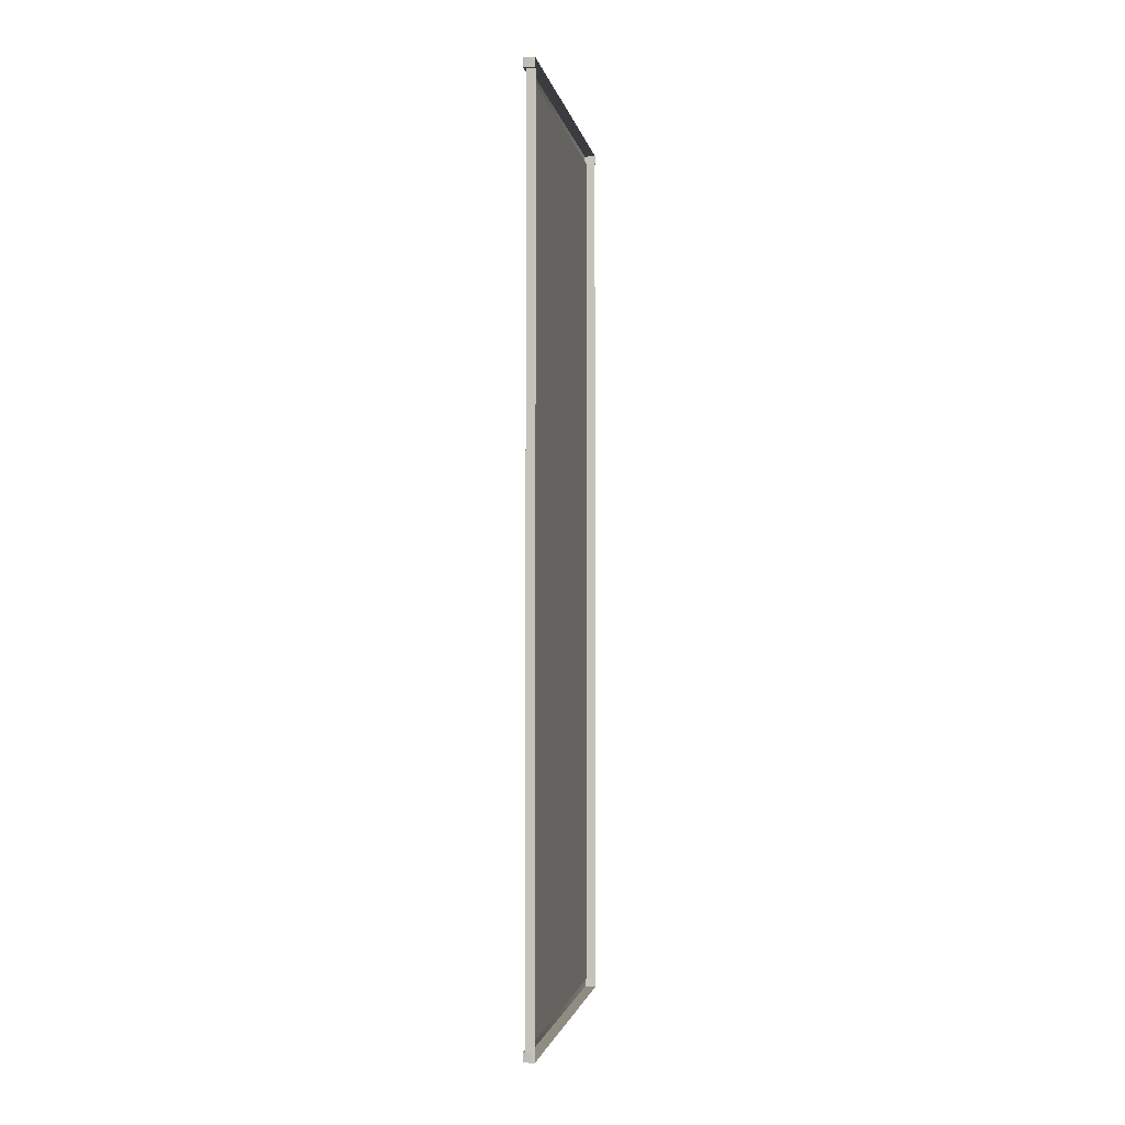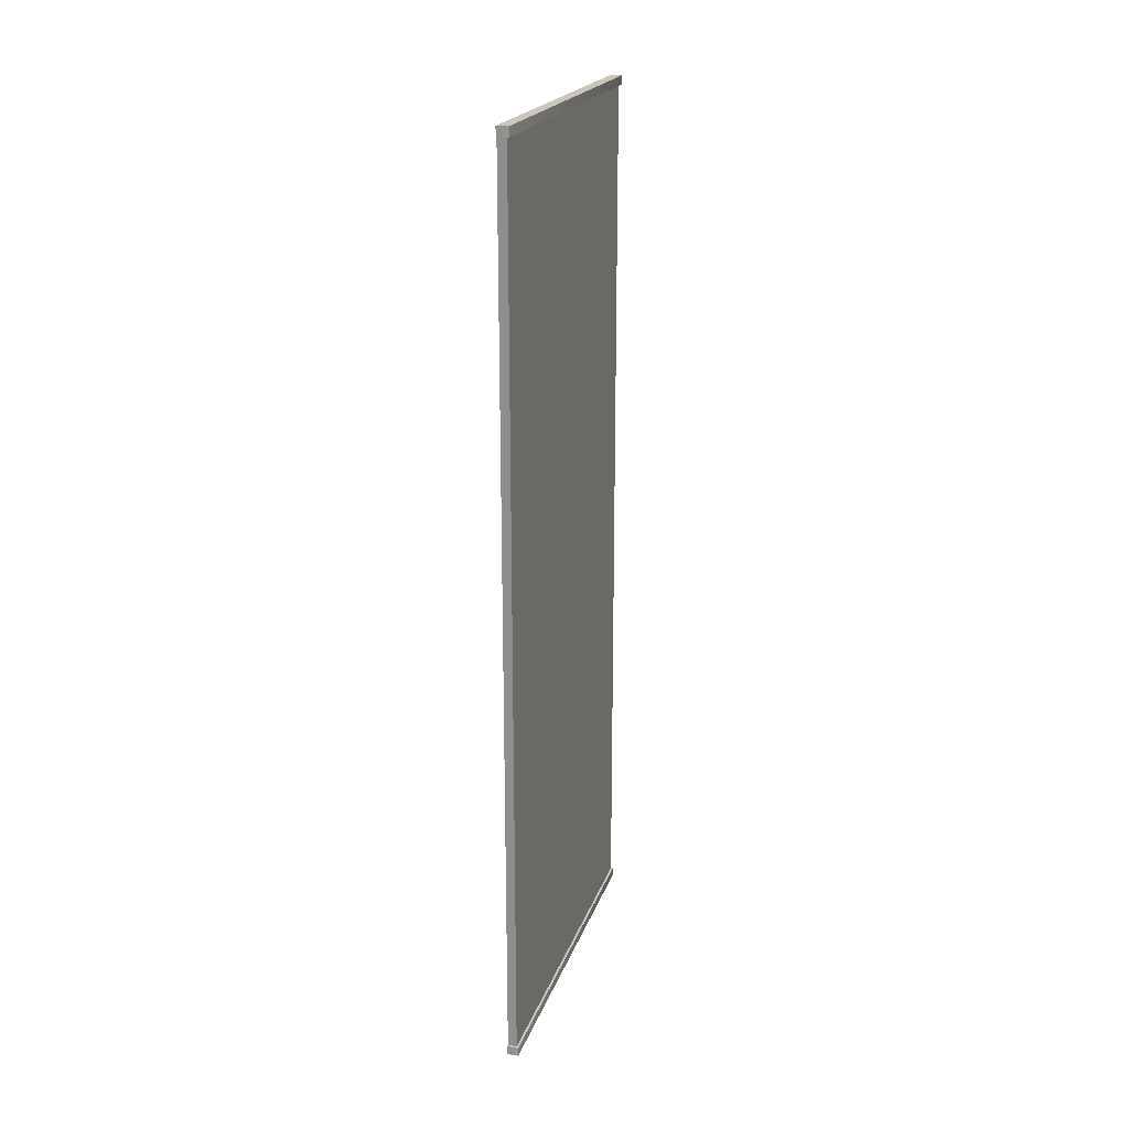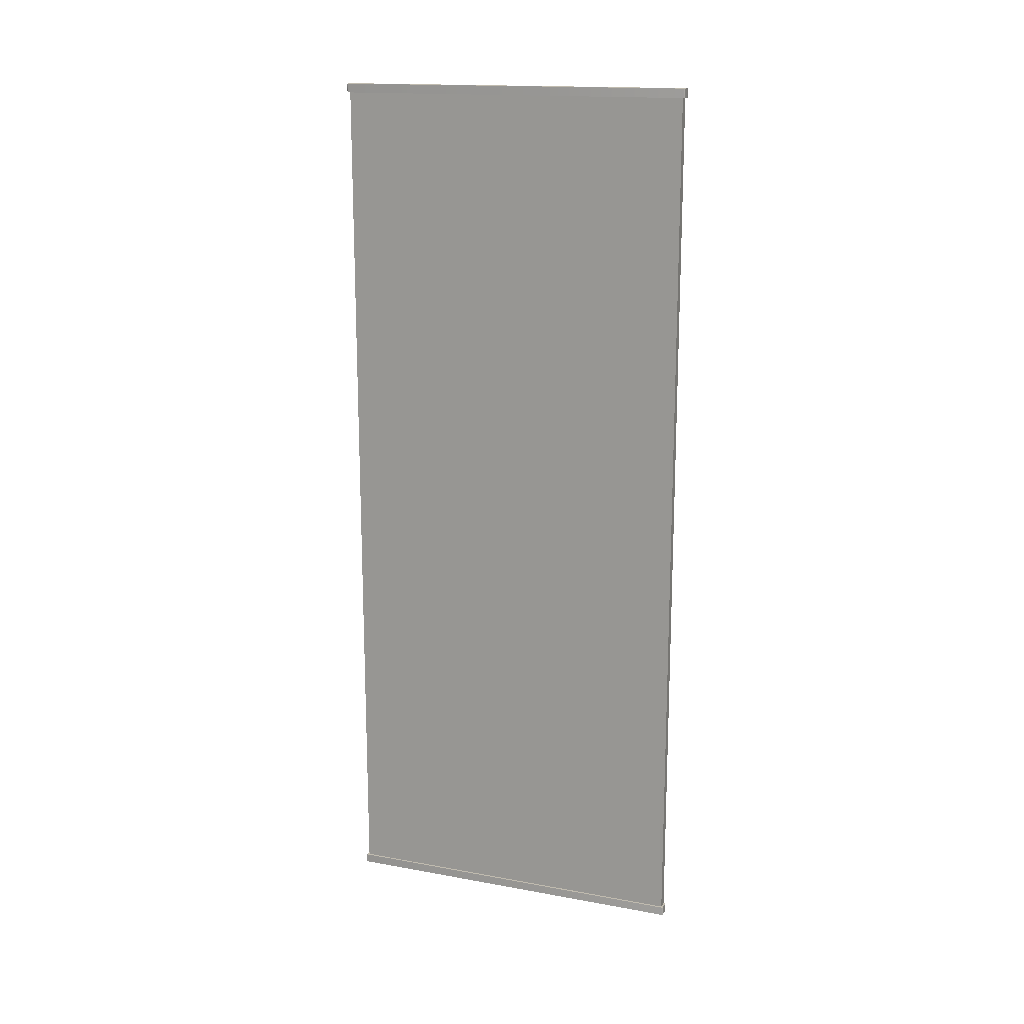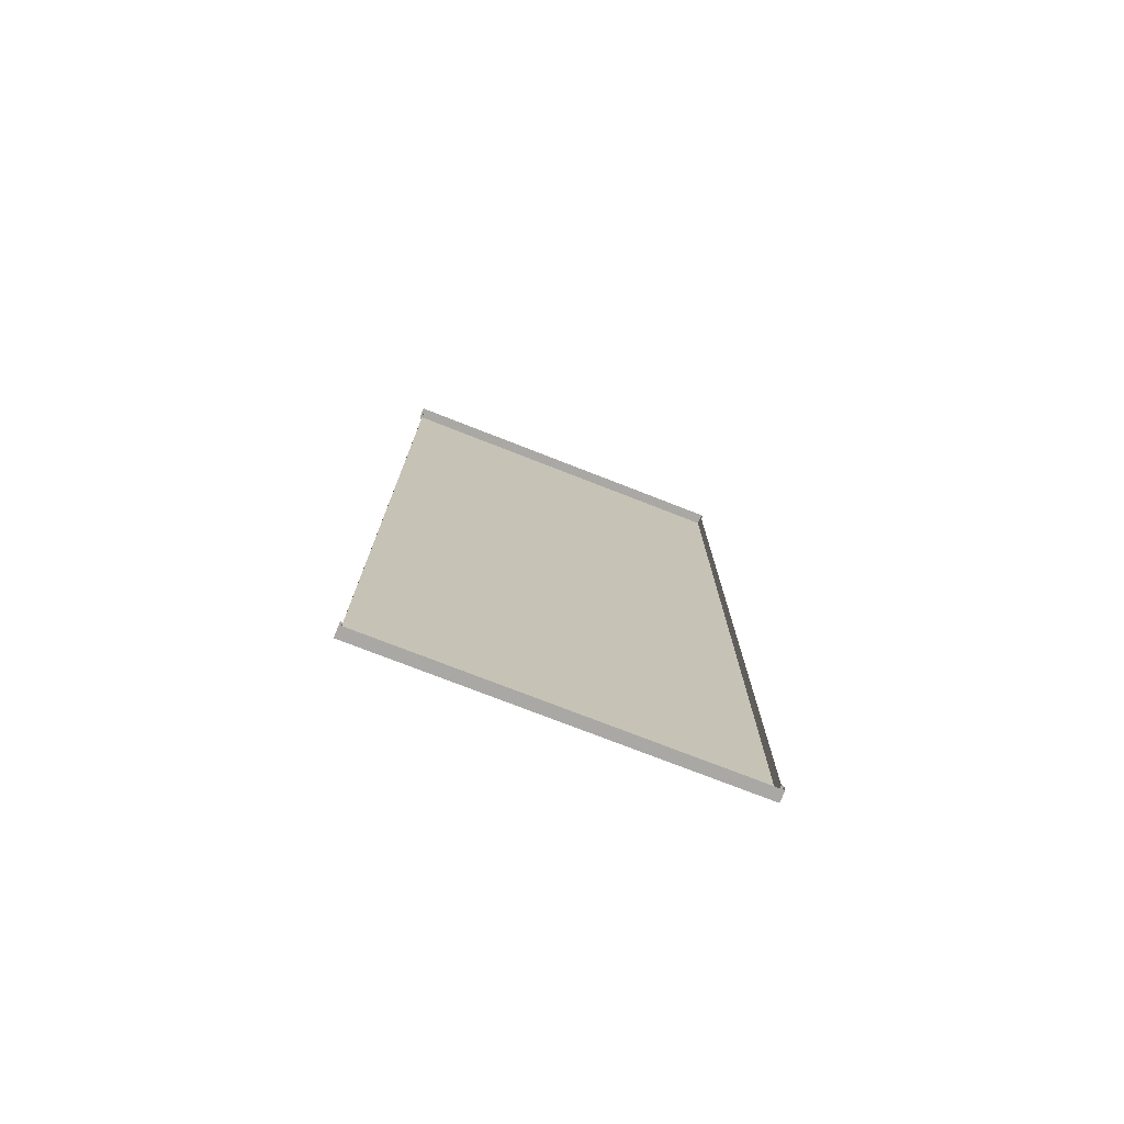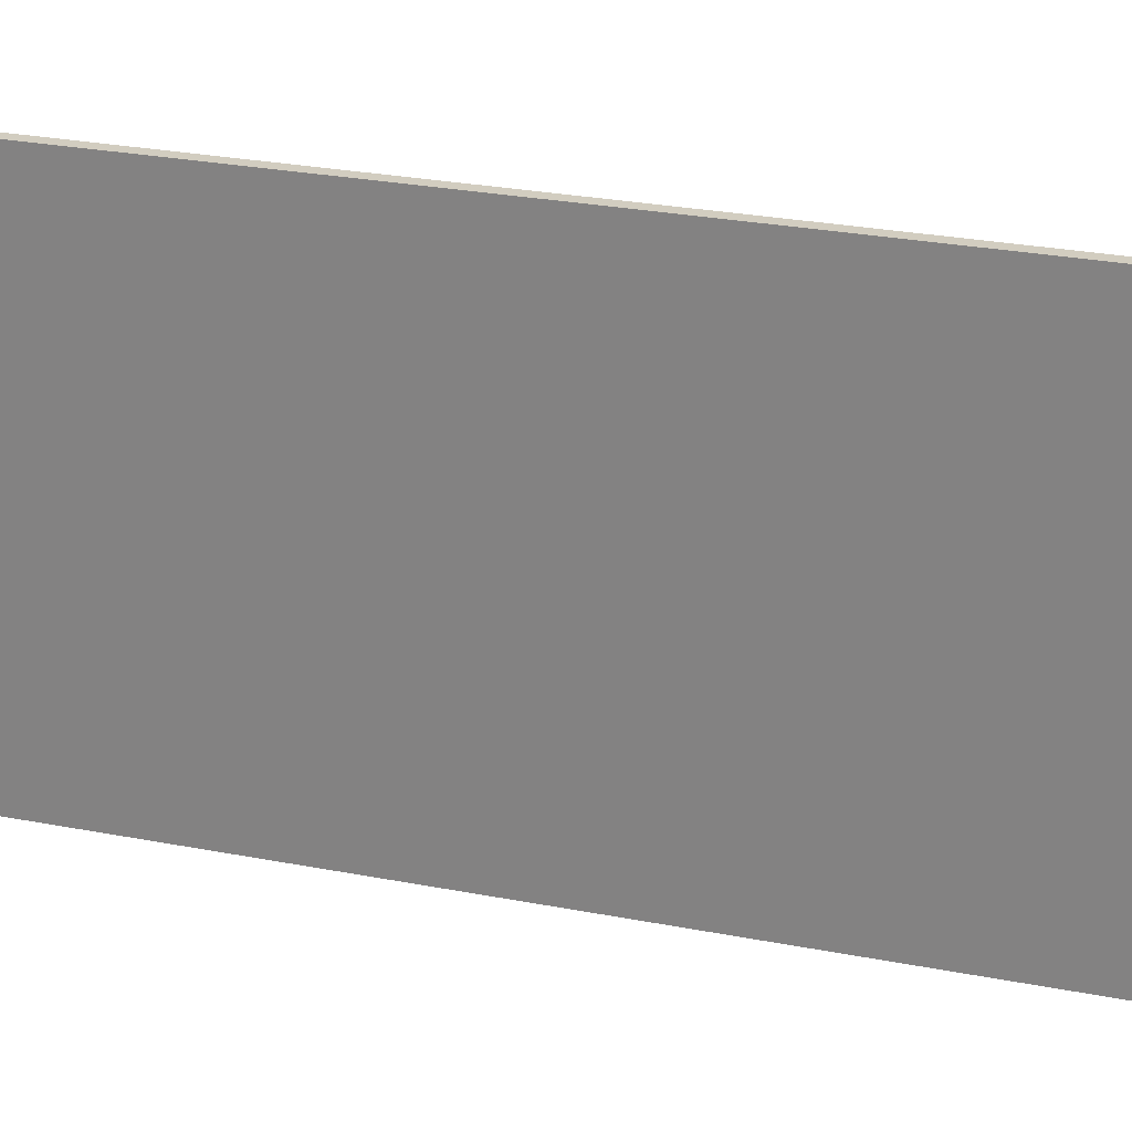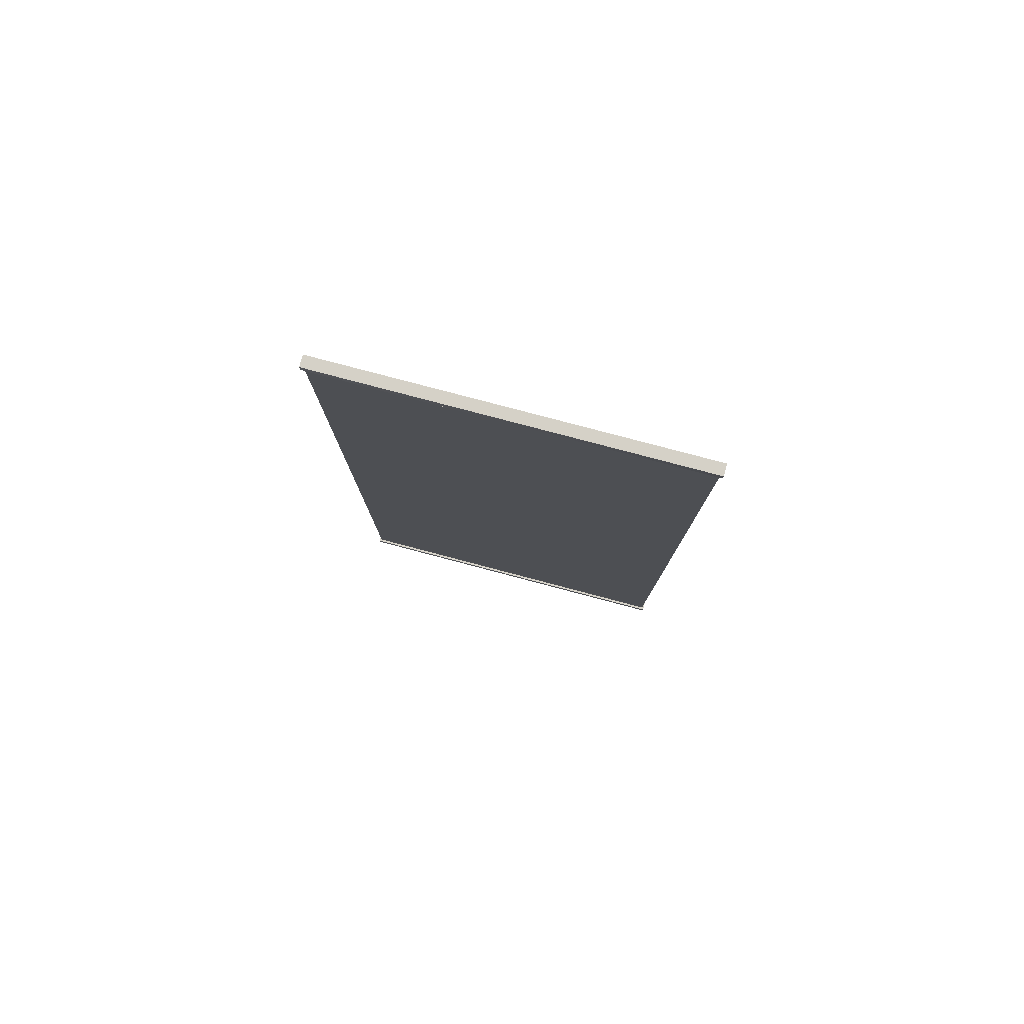
<metadata>
{"format":"obj","ext":"obj","renderer":"f3d","projection":"perspective","resolution":1024,"background":"white","views":[{"elev":-2.0,"azim":-170.5,"up":"+Y"},{"elev":21.0,"azim":16.2,"up":"+Y"},{"elev":16.1,"azim":110.6,"up":"+Y"},{"elev":-75.0,"azim":-111.4,"up":"+Y"},{"elev":24.6,"azim":108.3,"up":"+Z"},{"elev":79.7,"azim":104.8,"up":"+Y"}]}
</metadata>
<code>
g default
v -348.3 199.6 -386.9
v -348.3 99.6 -386.9
v -349.5 199.6 -386.9
v -349.5 99.6 -386.9
v -348.5 198.6 -386.7
v -349.5 198.6 -386.7
v -348.5 100.6 -386.7
v -349.5 100.6 -386.7
v -348.3 198.6 -386.9
v -349.5 198.6 -386.9
v -348.3 100.6 -386.9
v -349.5 100.6 -386.9
v -348.2 199.6 -386.9
v -348.2 99.6 -386.9
v -348.2 198.6 -386.9
v -348.2 100.6 -386.9
v -348.3 199.6 -386.9
v -348.3 99.6 -386.9
v -348.3 198.6 -386.9
v -348.3 100.6 -386.9
v -348.3 199.6 -346.4
v -348.3 99.6 -346.4
v -349.5 199.6 -346.4
v -349.5 99.6 -346.4
v -348.5 198.6 -346.7
v -349.5 198.6 -346.7
v -348.5 100.6 -346.7
v -349.5 100.6 -346.7
v -348.3 198.6 -346.4
v -349.5 198.6 -346.4
v -348.3 100.6 -346.4
v -349.5 100.6 -346.4
v -348.2 199.6 -346.5
v -348.2 99.6 -346.5
v -348.2 198.6 -346.5
v -348.2 100.6 -346.5
v -348.3 199.6 -346.5
v -348.3 99.6 -346.5
v -348.3 198.6 -346.5
v -348.3 100.6 -346.5
g mirror01
f 8 6 5 7
f 5 6 10 9
f 10 3 1 9
f 8 7 11 12
f 2 4 12 11
f 9 1 17 19
f 5 9 19 15
f 13 15 19 17
f 2 11 20 18
f 11 7 16 20
f 16 14 18 20
f 13 17 1
f 18 14 2
f 27 25 26 28
f 29 30 26 25
f 29 21 23 30
f 32 31 27 28
f 31 32 24 22
f 39 37 21 29
f 35 39 29 25
f 37 39 35 33
f 38 40 31 22
f 40 36 27 31
f 40 38 34 36
f 21 37 33
f 22 34 38
f 23 21 1 3
f 22 24 4 2
f 25 27 7 5
f 35 25 5 15
f 21 33 13 1
f 33 35 15 13
f 34 22 2 14
f 27 36 16 7
f 36 34 14 16

</code>
